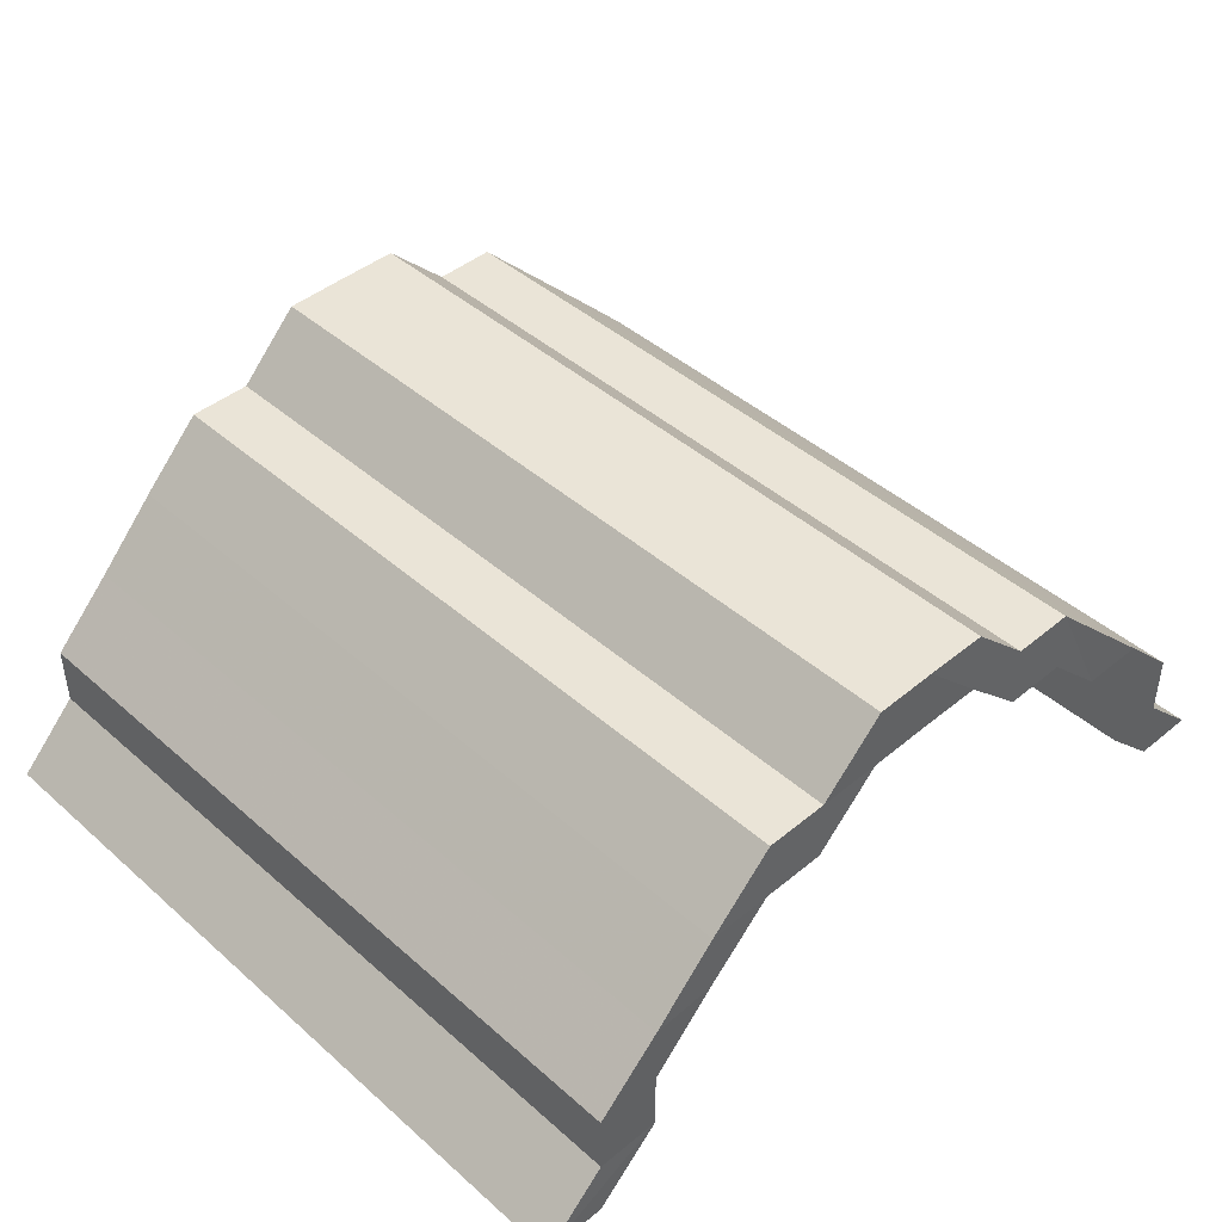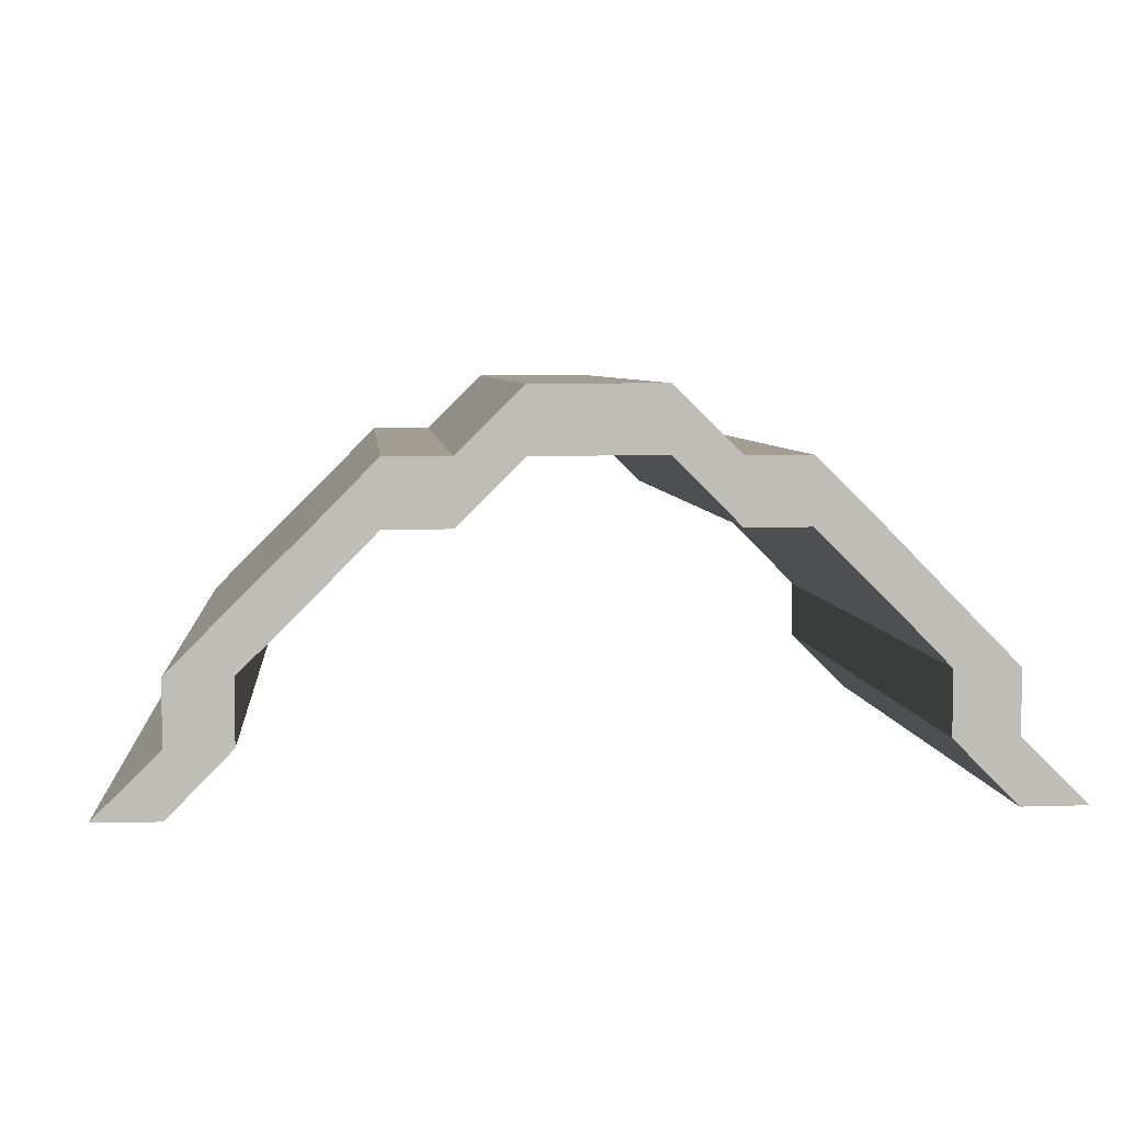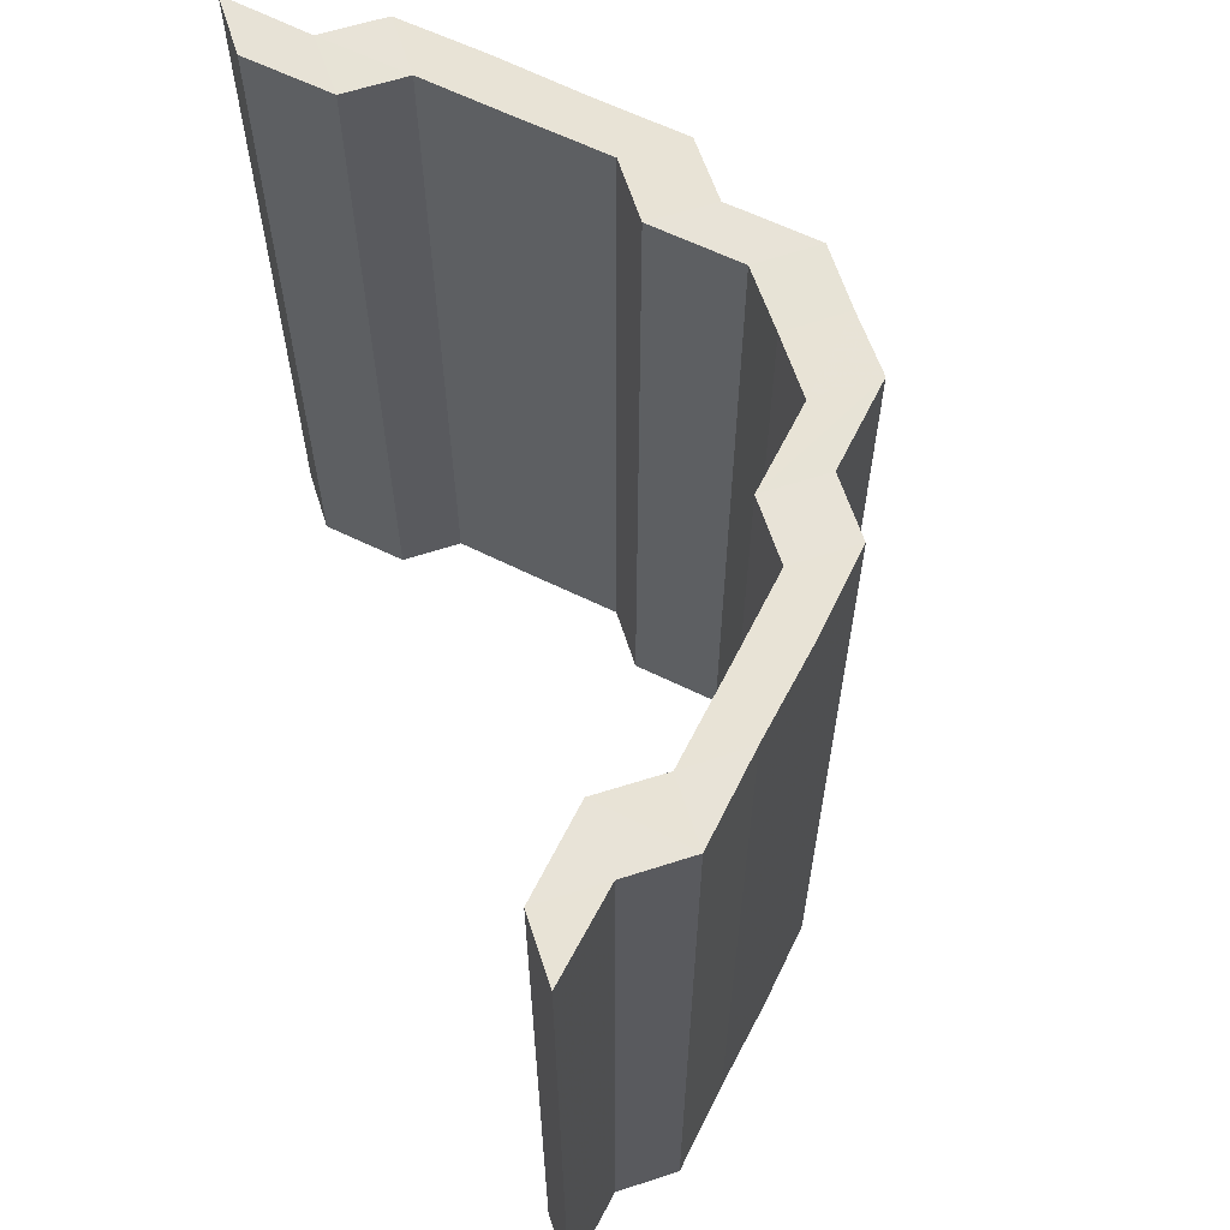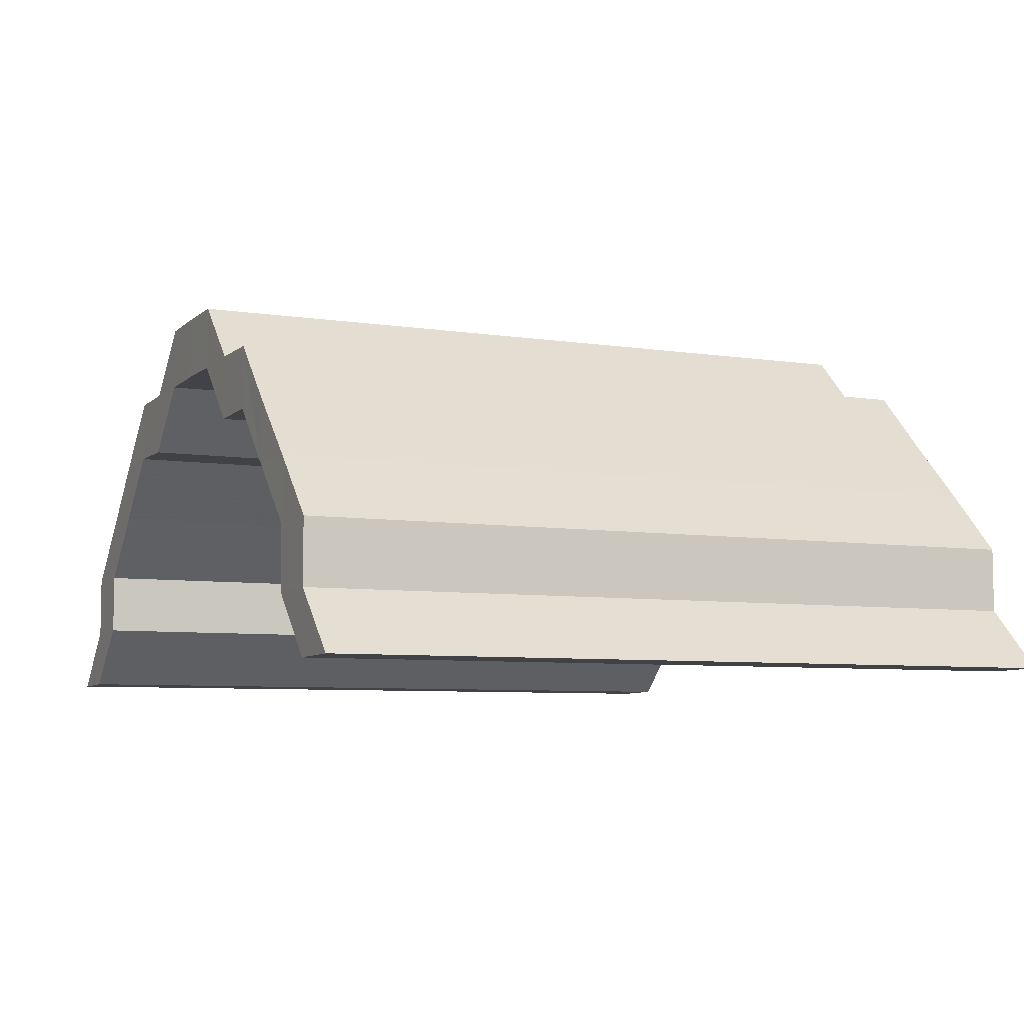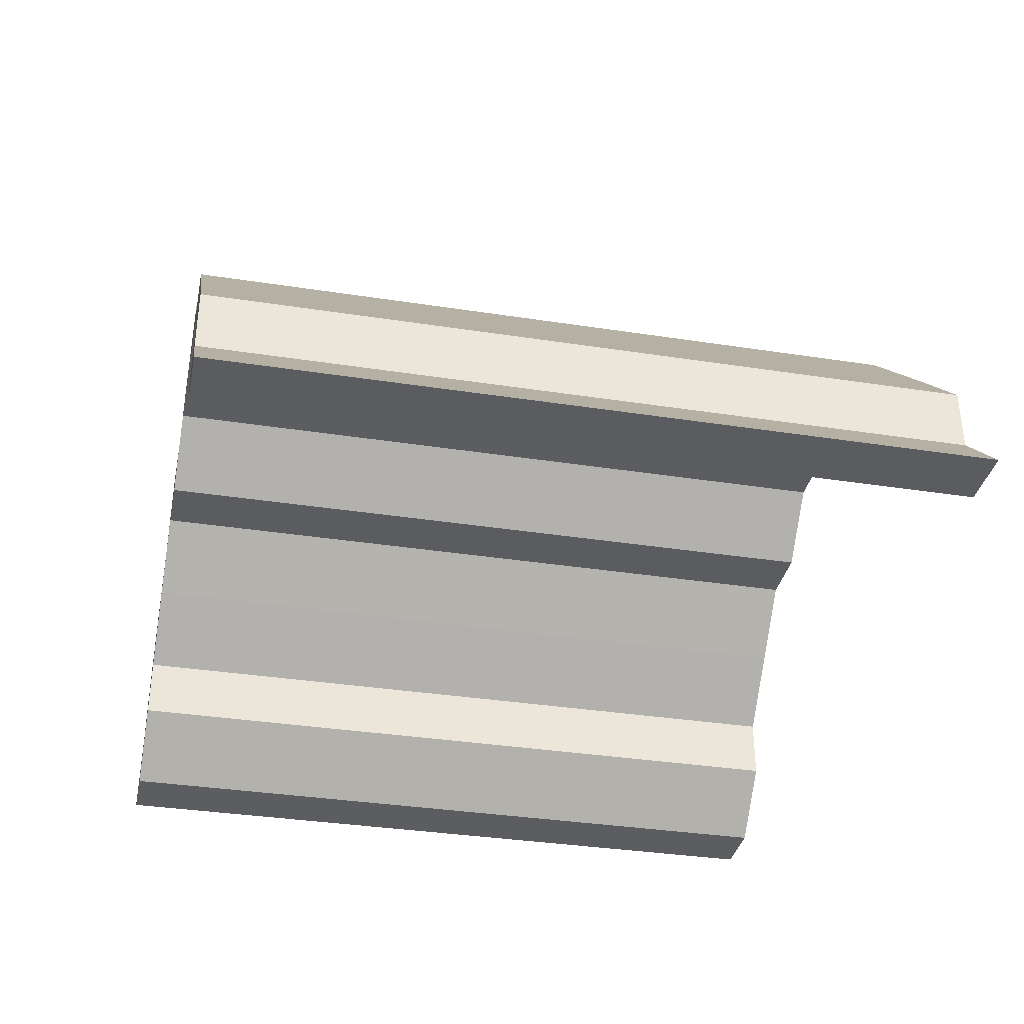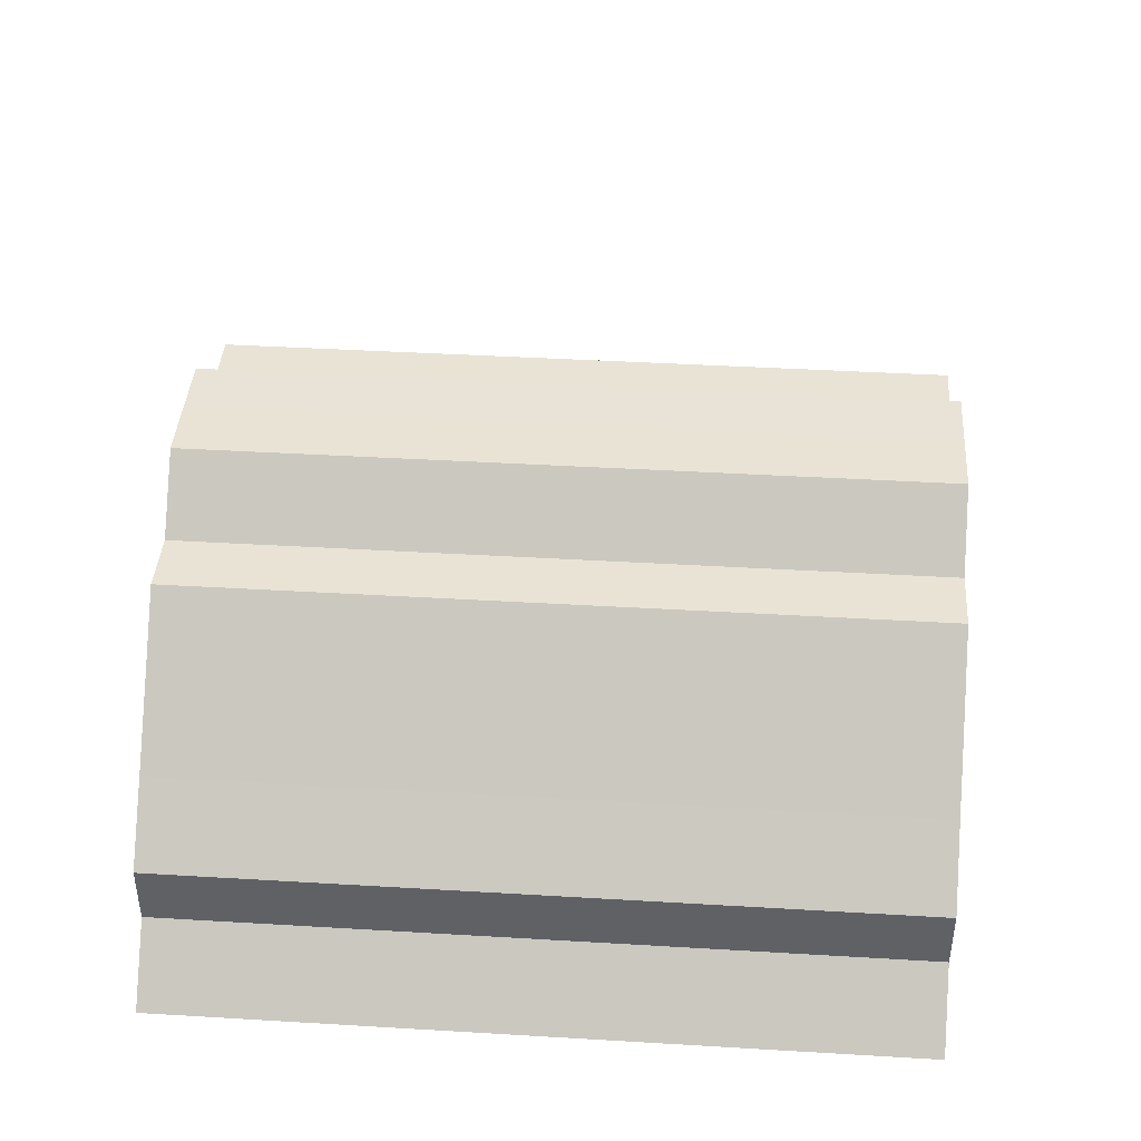
<metadata>
{"format":"obj","ext":"obj","renderer":"f3d","projection":"perspective","resolution":1024,"background":"white","views":[{"elev":43.8,"azim":-44.2,"up":"+Y"},{"elev":5.2,"azim":-5.0,"up":"+Y"},{"elev":62.4,"azim":71.7,"up":"+Z"},{"elev":-6.8,"azim":65.4,"up":"+Y"},{"elev":-35.0,"azim":-101.7,"up":"+Y"},{"elev":41.6,"azim":94.1,"up":"+Y"}]}
</metadata>
<code>
o 11332
v 2207 1879 14
v 2207 1879 14
v 2207 1879 14
v 2207 1879 14
v 2207 1879 14
v 2207 1879 14
v 2207 1879 14
v 2207 1879 14
v 2207 1879 14
v 2207 1879 13.88
v 2207 1879 13.88
v 2207 1879 13.88
v 2207 1879 14
v 2207 1879 13.88
v 2207 1879 13.88
v 2207 1879 14
v 2207 1879 14
v 2207 1879 14
v 2207 1879 13.88
v 2207 1879 14
v 2207 1879 14
v 2207 1879 13.88
v 2207 1879 14
v 2207 1879 14
v 2207 1879 13.88
v 2207 1879 14
v 2207 1879 14
v 2207 1879 13.88
v 2207 1879 14
v 2207 1879 14
v 2207 1879 13.88
v 2207 1879 14
v 2207 1879 14
v 2207 1879 13.88
v 2207 1879 14
v 2207 1879 14
v 2207 1879 13.88
v 2207 1879 14
v 2207 1879 14
v 2207 1879 13.88
v 2207 1879 14
v 2207 1879 14
v 2207 1879 13.88
v 2207 1879 14
v 2207 1879 14
v 2207 1879 13.88
v 2207 1879 14
v 2207 1879 14
v 2207 1879 13.88
v 2207 1879 14
v 2207 1879 14
v 2207 1879 14
v 2207 1879 13.88
v 2207 1879 14
v 2207 1879 13.88
v 2207 1879 14
v 2207 1879 14
v 2207 1879 13.88
v 2207 1879 13.88
v 2207 1879 13.88
v 2207 1879 13.88
v 2207 1879 13.88
v 2207 1879 13.88
v 2207 1879 13.88
v 2207 1879 13.88
v 2207 1879 14
v 2207 1879 14
v 2207 1879 13.88
v 2207 1879 13.88
v 2207 1879 13.88
v 2207 1879 14
v 2207 1879 13.88
v 2207 1879 13.88
v 2207 1879 14
v 2207 1879 13.88
v 2207 1879 13.88
v 2207 1879 14
v 2207 1879 13.88
v 2207 1879 13.88
v 2207 1879 14
v 2207 1879 13.88
v 2207 1879 13.88
v 2207 1879 14
v 2207 1879 13.88
v 2207 1879 13.88
v 2207 1879 14
v 2207 1879 13.88
v 2207 1879 13.88
v 2207 1879 14
v 2207 1879 13.88
v 2207 1879 13.88
v 2207 1879 14
v 2207 1879 13.88
v 2207 1879 13.88
v 2207 1879 14
v 2207 1879 13.88
v 2207 1879 14
v 2207 1879 13.88
v 2207 1879 13.88
v 2207 1879 14
v 2207 1879 13.88
v 2207 1879 13.88
v 2207 1879 14
v 2207 1879 13.88
v 2207 1879 13.88
v 2207 1879 14
v 2207 1879 13.88
v 2207 1879 14
v 2207 1879 13.88
v 2207 1879 13.88
v 2207 1879 13.88
v 2207 1879 14
v 2207 1879 14
v 2207 1879 14
v 2207 1879 13.88
v 2207 1879 14
v 2207 1879 14
v 2207 1879 13.88
v 2207 1879 14
v 2207 1879 14
v 2207 1879 14
v 2207 1879 14
v 2207 1879 14
v 2207 1879 13.88
v 2207 1879 14
v 2207 1879 14
v 2207 1879 13.88
v 2207 1879 14
v 2207 1879 14
v 2207 1879 13.88
v 2207 1879 14
v 2207 1879 14
v 2207 1879 13.88
v 2207 1879 14
v 2207 1879 14
v 2207 1879 13.88
v 2207 1879 14
v 2207 1879 14
v 2207 1879 13.88
v 2207 1879 14
v 2207 1879 14
v 2207 1879 13.88
v 2207 1879 14
v 2207 1879 14
v 2207 1879 13.88
v 2207 1879 14
v 2207 1879 14
v 2207 1879 13.88
v 2207 1879 13.88
v 2207 1879 13.88
v 2207 1879 13.88
v 2207 1879 13.88
v 2207 1879 14
v 2207 1879 14
v 2207 1879 13.88
v 2207 1879 13.88
v 2207 1879 14
v 2207 1879 13.88
v 2207 1879 13.88
v 2207 1879 14
v 2207 1879 13.88
v 2207 1879 13.88
v 2207 1879 14
v 2207 1879 13.88
v 2207 1879 13.88
v 2207 1879 14
v 2207 1879 13.88
v 2207 1879 13.88
v 2207 1879 14
v 2207 1879 13.88
v 2207 1879 13.88
v 2207 1879 14
v 2207 1879 13.88
v 2207 1879 13.88
v 2207 1879 14
v 2207 1879 13.88
v 2207 1879 13.88
v 2207 1879 14
v 2207 1879 13.88
v 2207 1879 13.88
v 2207 1879 14
v 2207 1879 13.88
v 2207 1879 13.88
v 2207 1879 14
v 2207 1879 13.88
v 2207 1879 13.88
v 2207 1879 13.88
v 2207 1879 14
v 2207 1879 14
v 2207 1879 13.88
v 2207 1879 14
v 2207 1879 14
v 2207 1879 13.88
v 2207 1879 14
v 2207 1879 14
v 2207 1879 13.88
f 1 2 3
f 2 4 5
f 4 6 7
f 6 8 9
f 7 10 11
f 5 11 12
f 13 14 10
f 9 15 14
f 16 17 12
f 18 19 15
f 8 20 18
f 21 22 19
f 20 23 21
f 24 25 22
f 23 26 24
f 27 28 25
f 26 29 27
f 30 31 28
f 29 32 30
f 33 34 31
f 32 35 33
f 36 37 34
f 35 38 36
f 39 40 37
f 38 41 42
f 42 43 40
f 41 44 45
f 45 46 43
f 44 47 48
f 48 49 46
f 47 50 51
f 52 53 49
f 54 52 55
f 56 51 57
f 58 59 56
f 55 60 61
f 62 63 60
f 64 61 65
f 66 54 64
f 67 66 68
f 69 62 70
f 71 67 72
f 72 65 73
f 74 71 75
f 75 73 76
f 77 74 78
f 78 76 79
f 80 77 81
f 81 79 82
f 83 80 84
f 84 82 85
f 86 83 87
f 87 85 88
f 89 86 90
f 90 88 91
f 92 89 93
f 93 91 94
f 95 92 96
f 97 95 98
f 98 94 99
f 100 97 101
f 101 99 102
f 103 100 104
f 104 102 105
f 106 103 107
f 108 12 105
f 109 110 108
f 110 111 112
f 112 113 114
f 111 115 116
f 116 117 113
f 115 118 119
f 119 120 117
f 119 121 120
f 122 123 121
f 118 124 122
f 125 126 123
f 124 127 125
f 128 129 126
f 127 130 128
f 131 132 129
f 130 133 131
f 134 135 132
f 133 136 134
f 137 138 135
f 136 139 137
f 140 141 138
f 139 142 140
f 143 144 141
f 142 145 143
f 143 146 144
f 145 58 147
f 147 57 146
f 148 149 150
f 149 151 152
f 152 153 154
f 151 155 156
f 156 157 153
f 155 158 159
f 159 160 157
f 158 161 159
f 162 163 160
f 161 164 162
f 165 166 163
f 164 167 165
f 168 169 166
f 167 170 168
f 171 172 169
f 170 173 171
f 174 175 172
f 173 176 174
f 177 178 175
f 176 179 177
f 180 181 178
f 179 182 180
f 183 184 181
f 182 185 183
f 185 186 183
f 186 69 187
f 187 188 184
f 70 189 188
f 190 191 189
f 192 193 194
f 195 196 193

</code>
